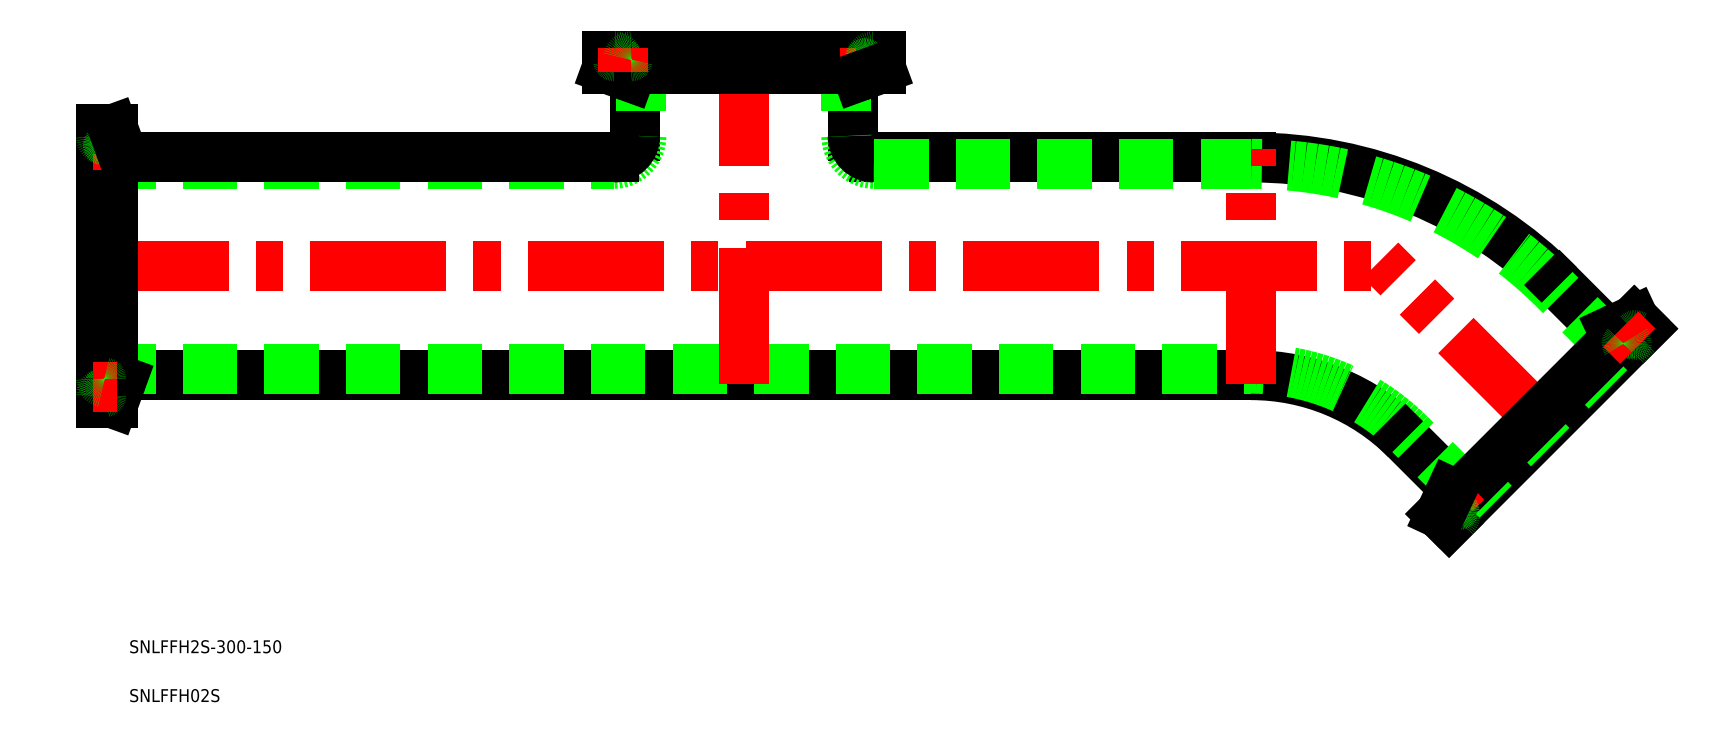
<metadata>
{"format":"dxf","ext":"dxf","renderer":"ezdxf+matplotlib","layout":"modelspace","background":"white","min_lineweight":24,"dpi":150}
</metadata>
<code>
0
SECTION
2
ENTITIES
0
TEXT
8
0
10
6.544
20
-90.29
30
0
40
3
1
SNLFFH2S-300-150
0
TEXT
8
0
10
6.544
20
-101.7
30
0
40
3
1
SNLFFH02S
0
LINE
8
CENTER
10
-2
20
0
30
0
11
302
21
2.432e-13
31
0
0
LINE
8
0
10
268.4
20
25.4
30
0
11
180.4
21
25.4
31
0
0
LINE
8
0
10
0
20
23.9
30
0
11
119.6
21
23.9
31
0
0
LINE
8
0
10
268.4
20
-25.4
30
0
11
6.653
21
-25.4
31
0
0
LINE
8
0
10
0
20
-23.9
30
0
11
268.4
21
-23.9
31
0
0
LINE
8
CENTER
10
338.6
20
-38.61
30
0
11
298.6
21
1.414
31
0
0
LINE
8
0
10
314.6
20
-59.82
30
0
11
359.8
21
-14.57
31
0
0
ARC
8
0
10
268.4
20
-76.29
30
0
40
101.7
50
45
51
90
0
ARC
8
0
10
268.4
20
-76.29
30
0
40
100.2
50
45
51
90
0
ARC
8
0
10
268.4
20
-76.29
30
0
40
50.89
50
45
51
90
0
ARC
8
0
10
268.4
20
-76.29
30
0
40
52.39
50
45
51
90
0
LINE
8
0
10
304.4
20
-40.31
30
0
11
314.5
21
-50.45
31
0
0
LINE
8
0
10
320.3
20
-54.09
30
0
11
305.4
21
-39.24
31
0
0
LINE
8
CENTER
10
268.4
20
-27.4
30
0
11
268.4
21
27.4
31
0
0
LINE
8
0
10
340.3
20
-4.384
30
0
11
350.5
21
-14.53
31
0
0
LINE
8
0
10
354.1
20
-20.29
30
0
11
339.2
21
-5.445
31
0
0
LINE
8
0
10
124.6
20
30.4
30
0
11
124.6
21
42.35
31
0
0
LINE
8
0
10
175.4
20
30.4
30
0
11
175.4
21
42.35
31
0
0
LINE
8
0
10
173.9
20
49
30
0
11
173.9
21
30.4
31
0
0
LINE
8
0
10
126.1
20
49
30
0
11
126.1
21
30.4
31
0
0
ARC
8
0
10
180.4
20
30.4
30
0
40
6.5
50
180
51
270
0
ARC
8
0
10
180.4
20
30.4
30
0
40
5
50
180
51
270
0
ARC
8
0
10
119.6
20
30.4
30
0
40
6.5
50
270
51
0
0
ARC
8
0
10
119.6
20
30.4
30
0
40
5
50
270
51
0
0
LINE
8
CENTER
10
150
20
-27.4
30
0
11
150
21
51
31
0
0
LINE
8
0
10
180.4
20
23.9
30
0
11
268.4
21
23.9
31
0
0
LINE
8
0
10
119.6
20
25.4
30
0
11
6.653
21
25.4
31
0
0
LINE
8
0
10
1.6
20
28.25
30
0
11
1.6
21
-28.25
31
0
0
LINE
8
0
10
2.85
20
32
30
0
11
2.85
21
-32
31
0
0
LINE
8
0
10
0
20
32
30
0
11
0
21
-32
31
0
0
ARC
8
0
10
6.653
20
-27.4
30
0
40
2
50
90
51
160
0
ARC
8
0
10
0.4
20
-28.25
30
0
40
1.2
50
281.5
51
78.46
0
LINE
8
0
10
2.85
20
-32
30
0
11
4.773
21
-26.72
31
0
0
LINE
8
0
10
0
20
-32
30
0
11
2.85
21
-32
31
0
0
ARC
8
0
10
0.8
20
-30.21
30
0
40
0.8
50
101.5
51
180
0
LINE
8
CENTER
10
3.6
20
-28.25
30
0
11
-2
21
-28.25
31
0
0
ARC
8
0
10
0.8
20
-26.29
30
0
40
0.8
50
180
51
258.5
0
ARC
8
0
10
6.653
20
27.4
30
0
40
2
50
200
51
270
0
ARC
8
0
10
0.8
20
26.29
30
0
40
0.8
50
101.5
51
180
0
LINE
8
CENTER
10
3.6
20
28.25
30
0
11
-2
21
28.25
31
0
0
LINE
8
0
10
0
20
32
30
0
11
2.85
21
32
31
0
0
ARC
8
0
10
0.8
20
30.21
30
0
40
0.8
50
180
51
258.5
0
ARC
8
0
10
0.4
20
28.25
30
0
40
1.2
50
281.5
51
78.46
0
LINE
8
0
10
2.85
20
32
30
0
11
4.773
21
26.72
31
0
0
LINE
8
0
10
178.2
20
47.4
30
0
11
121.8
21
47.4
31
0
0
LINE
8
0
10
182
20
46.15
30
0
11
118
21
46.15
31
0
0
LINE
8
0
10
182
20
49
30
0
11
118
21
49
31
0
0
ARC
8
0
10
122.6
20
42.35
30
0
40
2
50
0
51
70
0
ARC
8
0
10
121.8
20
48.6
30
0
40
1.2
50
191.5
51
348.5
0
LINE
8
0
10
118
20
46.15
30
0
11
123.3
21
44.23
31
0
0
LINE
8
0
10
118
20
49
30
0
11
118
21
46.15
31
0
0
ARC
8
0
10
119.8
20
48.2
30
0
40
0.8
50
11.54
51
90
0
LINE
8
CENTER
10
121.8
20
45.4
30
0
11
121.8
21
51
31
0
0
ARC
8
0
10
123.7
20
48.2
30
0
40
0.8
50
90
51
168.5
0
ARC
8
0
10
177.4
20
42.35
30
0
40
2
50
110
51
180
0
ARC
8
0
10
176.3
20
48.2
30
0
40
0.8
50
11.54
51
90
0
LINE
8
CENTER
10
178.2
20
45.4
30
0
11
178.2
21
51
31
0
0
LINE
8
0
10
182
20
49
30
0
11
182
21
46.15
31
0
0
ARC
8
0
10
180.2
20
48.2
30
0
40
0.8
50
90
51
168.5
0
ARC
8
0
10
178.2
20
48.6
30
0
40
1.2
50
191.5
51
348.5
0
LINE
8
0
10
182
20
46.15
30
0
11
176.7
21
44.23
31
0
0
LINE
8
0
10
316.1
20
-56.04
30
0
11
356
21
-16.09
31
0
0
LINE
8
0
10
312.6
20
-57.81
30
0
11
357.8
21
-12.55
31
0
0
ARC
8
0
10
351.9
20
-13.11
30
0
40
2
50
225
51
295
0
ARC
8
0
10
356.9
20
-16.94
30
0
40
1.2
50
56.54
51
213.5
0
LINE
8
0
10
357.8
20
-12.55
30
0
11
352.7
21
-14.93
31
0
0
LINE
8
0
10
359.8
20
-14.57
30
0
11
357.8
21
-12.55
31
0
0
ARC
8
0
10
358
20
-15.27
30
0
40
0.8
50
236.5
51
315
0
LINE
8
CENTER
10
354.6
20
-14.67
30
0
11
358.6
21
-18.63
31
0
0
ARC
8
0
10
355.2
20
-18.04
30
0
40
0.8
50
315
51
33.46
0
ARC
8
0
10
313.1
20
-51.86
30
0
40
2
50
335
51
45
0
ARC
8
0
10
318
20
-55.22
30
0
40
0.8
50
236.5
51
315
0
LINE
8
CENTER
10
314.7
20
-54.62
30
0
11
318.6
21
-58.58
31
0
0
LINE
8
0
10
314.6
20
-59.82
30
0
11
312.6
21
-57.81
31
0
0
ARC
8
0
10
315.3
20
-57.99
30
0
40
0.8
50
315
51
33.46
0
ARC
8
0
10
316.9
20
-56.89
30
0
40
1.2
50
56.54
51
213.5
0
LINE
8
0
10
312.6
20
-57.81
30
0
11
314.9
21
-52.71
31
0
0
ENDSEC
0
EOF

</code>
